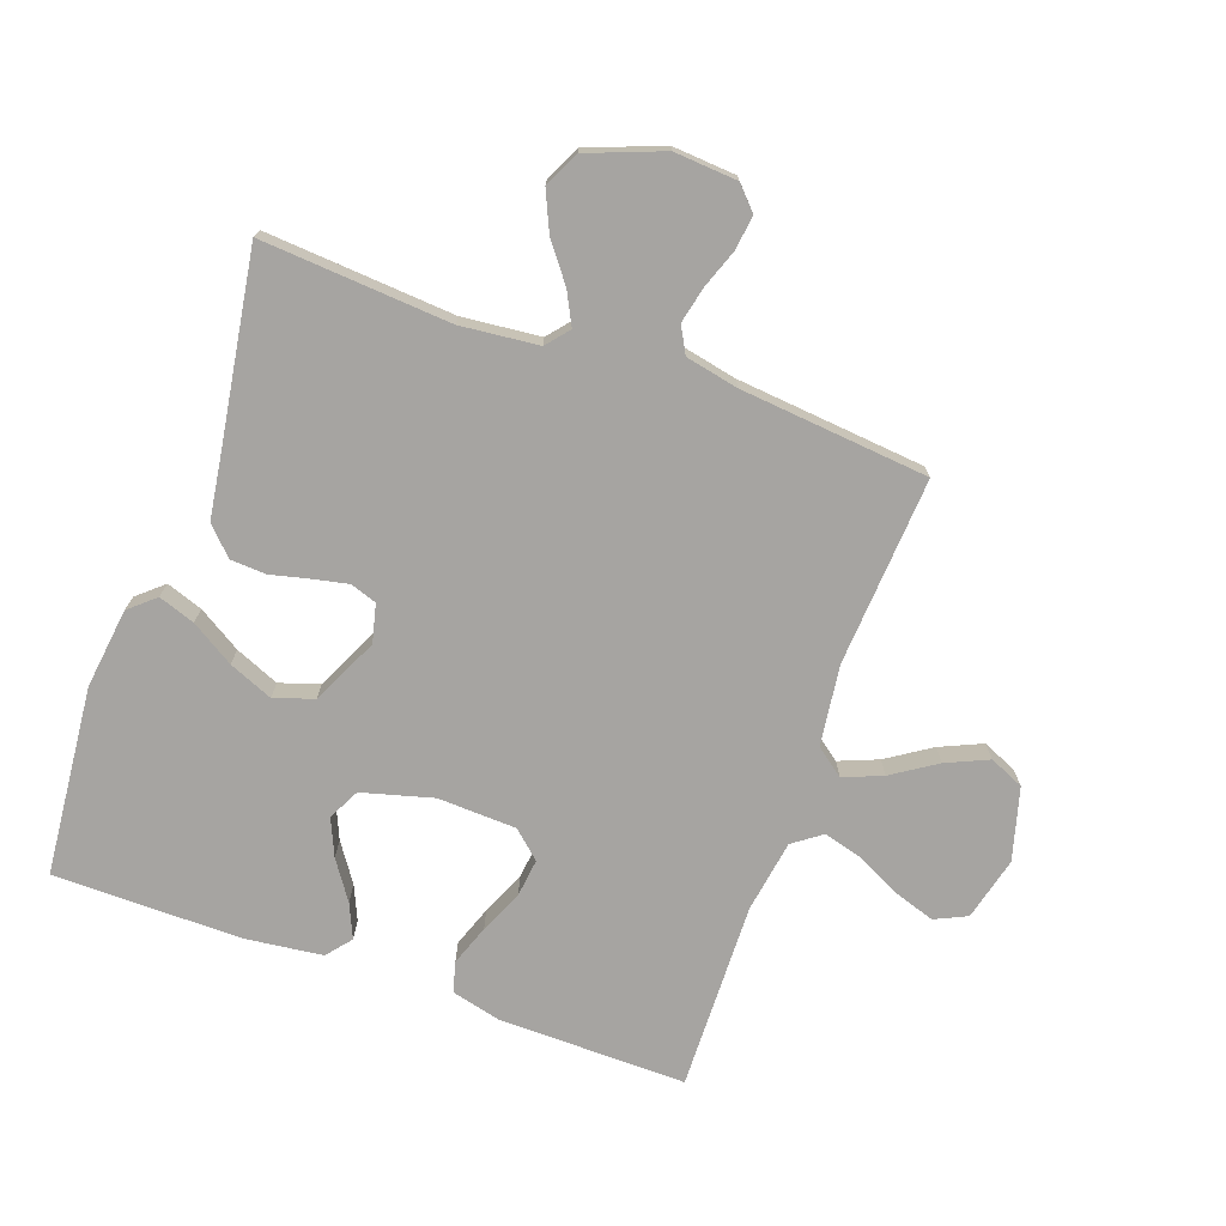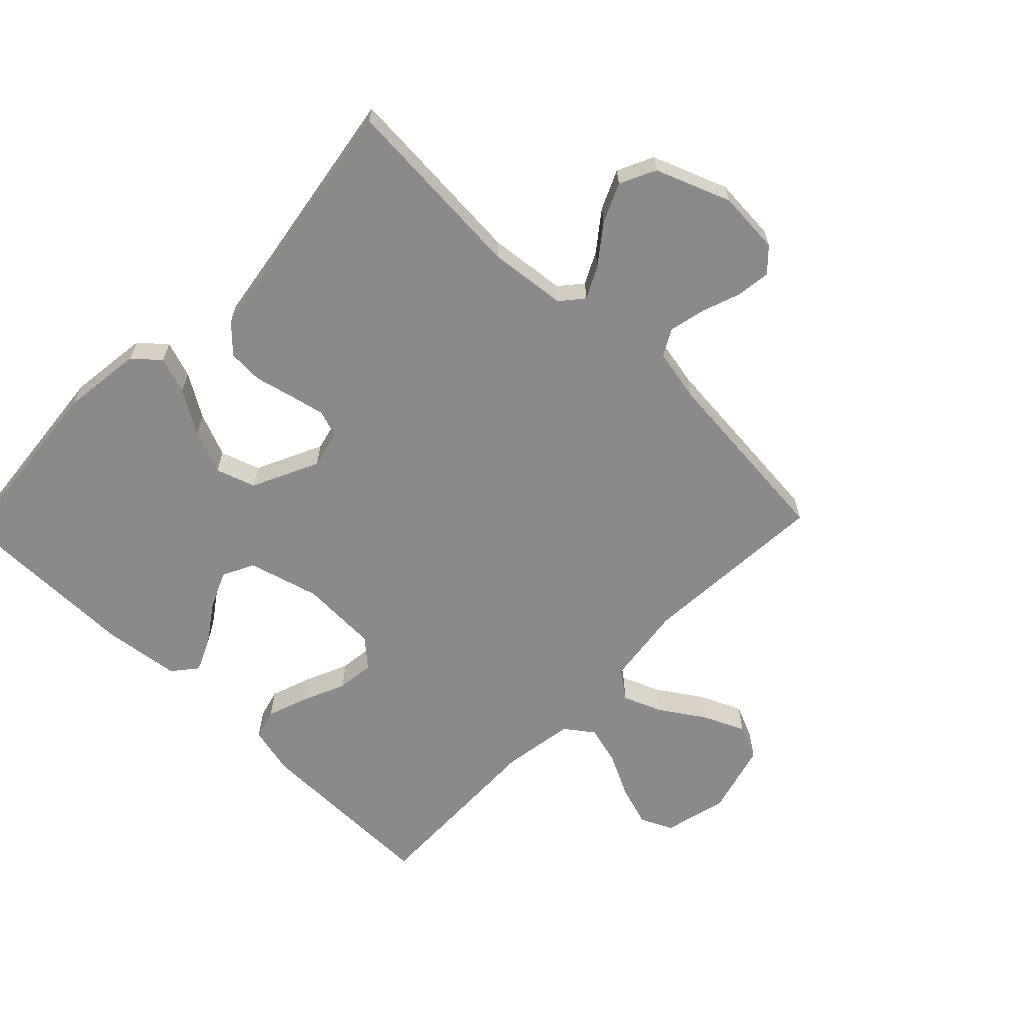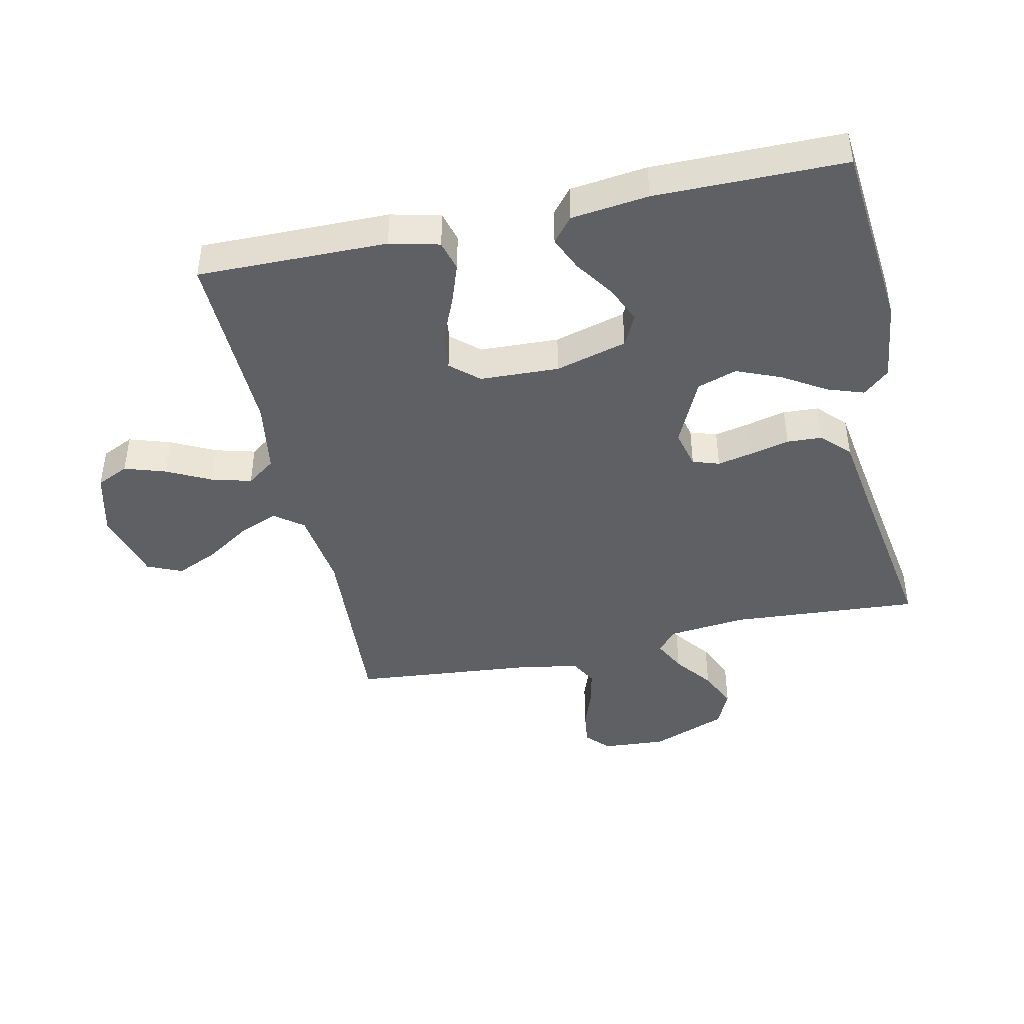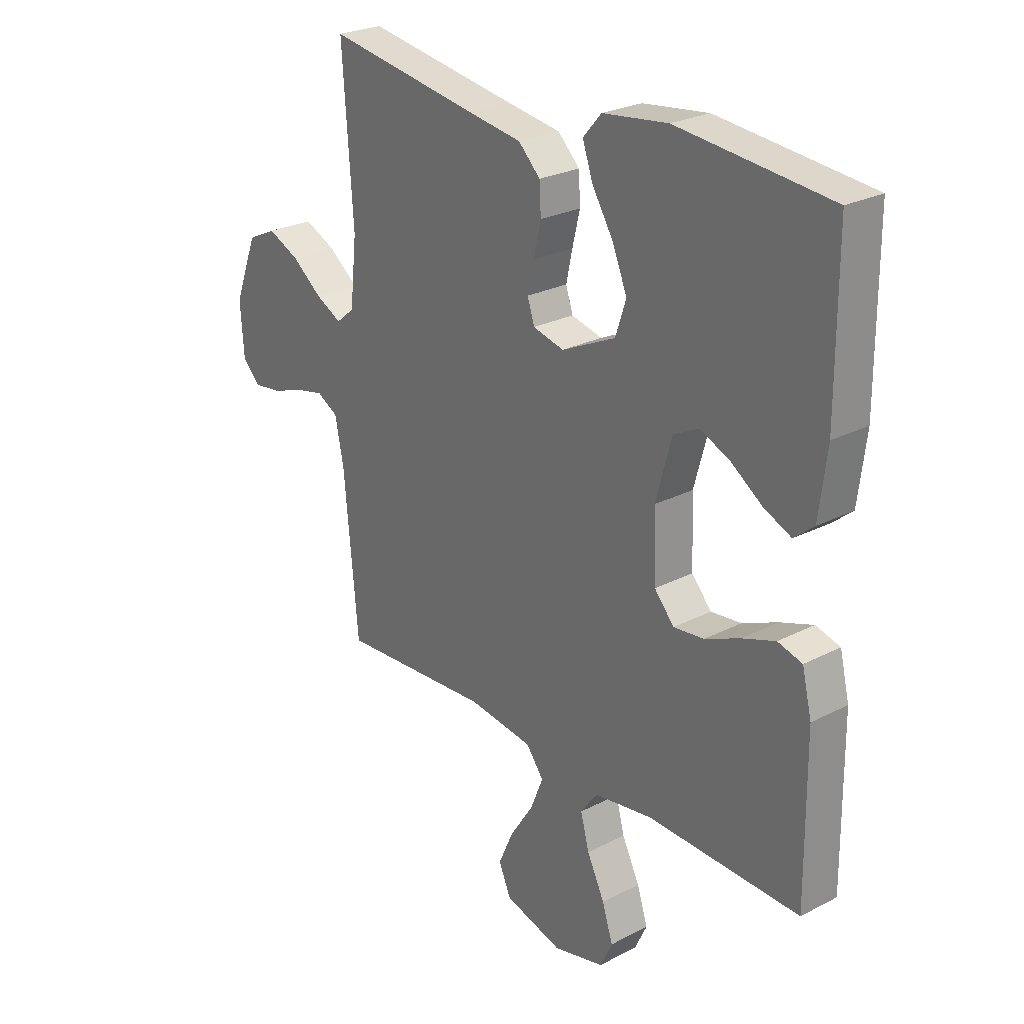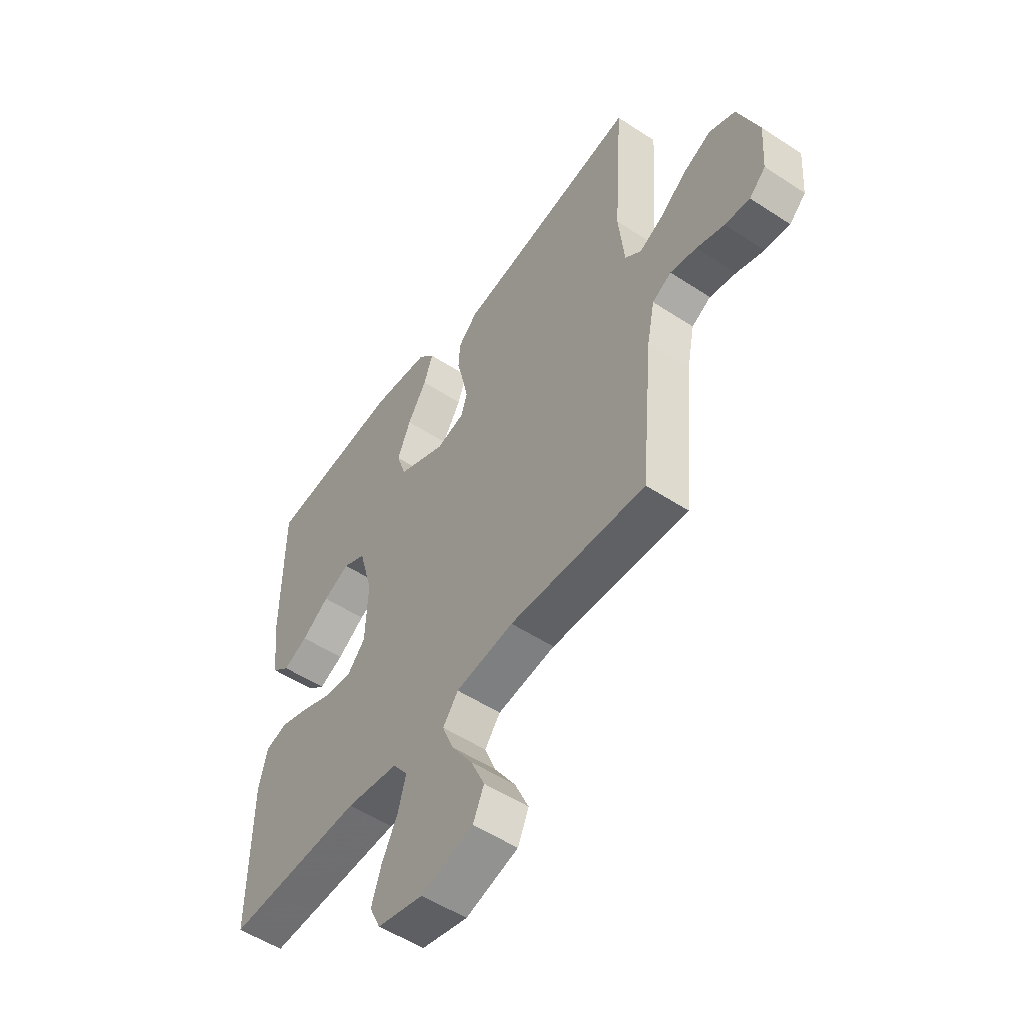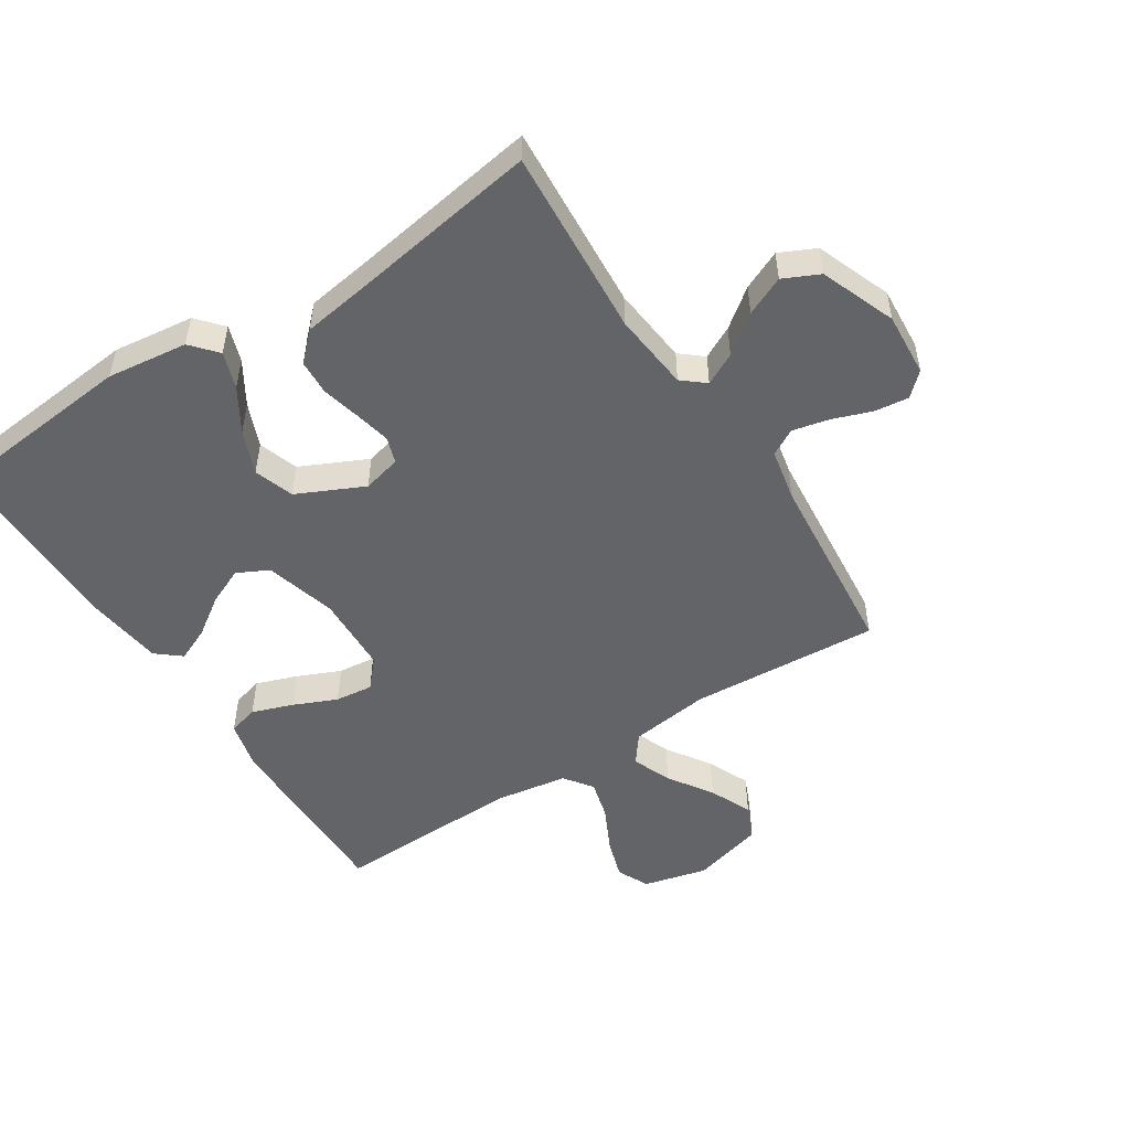
<metadata>
{"format":"obj","ext":"obj","renderer":"f3d","projection":"perspective","resolution":1024,"background":"white","views":[{"elev":-73.5,"azim":70.2,"up":"+Y"},{"elev":-63.5,"azim":45.9,"up":"+Y"},{"elev":-43.6,"azim":-77.7,"up":"+Y"},{"elev":25.7,"azim":-129.5,"up":"+Z"},{"elev":-53.1,"azim":54.9,"up":"+Z"},{"elev":-51.1,"azim":32.8,"up":"+Y"}]}
</metadata>
<code>
v -0.5 0.07 0.5
v -0.2 0.07 0.529
v -0.072 0.07 0.513
v -0.036 0.07 0.472
v -0.056 0.07 0.414
v -0.098 0.07 0.346
v -0.127 0.07 0.276
v -0.106 0.07 0.213
v 0 0.07 0.163
v 0.061 0.07 0.178
v 0.075 0.07 0.22
v 0.063 0.07 0.276
v 0.048 0.07 0.338
v 0.051 0.07 0.394
v 0.094 0.07 0.436
v 0.2 0.07 0.452
v 0.5 0.07 0.5
v 0.479 0.07 0.2
v 0.492 0.07 0.076
v 0.528 0.07 0.046
v 0.579 0.07 0.072
v 0.639 0.07 0.118
v 0.701 0.07 0.146
v 0.758 0.07 0.119
v 0.804 0.07 0
v 0.797 0.07 -0.101
v 0.761 0.07 -0.135
v 0.706 0.07 -0.128
v 0.645 0.07 -0.106
v 0.587 0.07 -0.093
v 0.545 0.07 -0.116
v 0.528 0.07 -0.2
v 0.5 0.07 -0.5
v 0.2 0.07 -0.481
v 0.072 0.07 -0.498
v 0.038 0.07 -0.543
v 0.063 0.07 -0.605
v 0.109 0.07 -0.675
v 0.139 0.07 -0.742
v 0.115 0.07 -0.797
v 0 0.07 -0.829
v -0.101 0.07 -0.804
v -0.125 0.07 -0.753
v -0.104 0.07 -0.688
v -0.069 0.07 -0.618
v -0.052 0.07 -0.555
v -0.085 0.07 -0.51
v -0.2 0.07 -0.492
v -0.5 0.07 -0.5
v -0.497 0.07 -0.2
v -0.478 0.07 -0.122
v -0.43 0.07 -0.109
v -0.365 0.07 -0.132
v -0.296 0.07 -0.162
v -0.236 0.07 -0.169
v -0.197 0.07 -0.125
v -0.192 0.07 0
v -0.223 0.07 0.113
v -0.273 0.07 0.138
v -0.332 0.07 0.112
v -0.393 0.07 0.07
v -0.447 0.07 0.046
v -0.486 0.07 0.078
v -0.501 0.07 0.2
v -0.5 0 0.5
v -0.2 0 0.529
v -0.072 0 0.513
v -0.036 0 0.472
v -0.056 0 0.414
v -0.098 0 0.346
v -0.127 0 0.276
v -0.106 0 0.213
v 0 0 0.163
v 0.061 0 0.178
v 0.075 0 0.22
v 0.063 0 0.276
v 0.048 0 0.338
v 0.051 0 0.394
v 0.094 0 0.436
v 0.2 0 0.452
v 0.5 0 0.5
v 0.479 0 0.2
v 0.492 0 0.076
v 0.528 0 0.046
v 0.579 0 0.072
v 0.639 0 0.118
v 0.701 0 0.146
v 0.758 0 0.119
v 0.804 0 0
v 0.797 0 -0.101
v 0.761 0 -0.135
v 0.706 0 -0.128
v 0.645 0 -0.106
v 0.587 0 -0.093
v 0.545 0 -0.116
v 0.528 0 -0.2
v 0.5 0 -0.5
v 0.2 0 -0.481
v 0.072 0 -0.498
v 0.038 0 -0.543
v 0.063 0 -0.605
v 0.109 0 -0.675
v 0.139 0 -0.742
v 0.115 0 -0.797
v 0 0 -0.829
v -0.101 0 -0.804
v -0.125 0 -0.753
v -0.104 0 -0.688
v -0.069 0 -0.618
v -0.052 0 -0.555
v -0.085 0 -0.51
v -0.2 0 -0.492
v -0.5 0 -0.5
v -0.497 0 -0.2
v -0.478 0 -0.122
v -0.43 0 -0.109
v -0.365 0 -0.132
v -0.296 0 -0.162
v -0.236 0 -0.169
v -0.197 0 -0.125
v -0.192 0 0
v -0.223 0 0.113
v -0.273 0 0.138
v -0.332 0 0.112
v -0.393 0 0.07
v -0.447 0 0.046
v -0.486 0 0.078
v -0.501 0 0.2
f 60 61 62 63
f 59 60 63 64
f 51 52 53 54
f 49 50 51 54
f 48 49 54 55
f 47 48 55 56
f 42 43 44 45
f 42 45 46
f 41 42 46
f 40 41 46
f 37 38 39 40
f 36 37 40 46
f 35 36 46 47
f 32 33 34
f 31 32 34 35
f 26 27 28 29
f 26 29 30
f 25 26 30
f 24 25 30
f 21 22 23 24
f 20 21 24 30
f 19 20 30 31
f 16 17 18
f 16 18 19
f 12 13 14 15
f 11 12 15 16
f 10 11 16 19
f 3 4 5 6
f 3 6 7
f 2 3 7
f 59 64 1 2
f 58 59 2 7
f 57 58 7 8
f 56 57 8 9
f 31 35 47 56
f 19 31 56
f 9 10 19 56
f 127 126 125 124
f 128 127 124 123
f 118 117 116 115
f 118 115 114 113
f 119 118 113 112
f 120 119 112 111
f 109 108 107 106
f 110 109 106
f 110 106 105
f 110 105 104
f 104 103 102 101
f 110 104 101 100
f 111 110 100 99
f 98 97 96
f 99 98 96 95
f 93 92 91 90
f 94 93 90
f 94 90 89
f 94 89 88
f 88 87 86 85
f 94 88 85 84
f 95 94 84 83
f 82 81 80
f 83 82 80
f 79 78 77 76
f 80 79 76 75
f 83 80 75 74
f 70 69 68 67
f 71 70 67
f 71 67 66
f 66 65 128 123
f 71 66 123 122
f 72 71 122 121
f 73 72 121 120
f 120 111 99 95
f 120 95 83
f 120 83 74 73
f 1 65 66 2
f 2 66 67 3
f 3 67 68 4
f 4 68 69 5
f 5 69 70 6
f 6 70 71 7
f 7 71 72 8
f 8 72 73 9
f 9 73 74 10
f 10 74 75 11
f 11 75 76 12
f 12 76 77 13
f 13 77 78 14
f 14 78 79 15
f 15 79 80 16
f 16 80 81 17
f 17 81 82 18
f 18 82 83 19
f 19 83 84 20
f 20 84 85 21
f 21 85 86 22
f 22 86 87 23
f 23 87 88 24
f 24 88 89 25
f 25 89 90 26
f 26 90 91 27
f 27 91 92 28
f 28 92 93 29
f 29 93 94 30
f 30 94 95 31
f 31 95 96 32
f 32 96 97 33
f 33 97 98 34
f 34 98 99 35
f 35 99 100 36
f 36 100 101 37
f 37 101 102 38
f 38 102 103 39
f 39 103 104 40
f 40 104 105 41
f 41 105 106 42
f 42 106 107 43
f 43 107 108 44
f 44 108 109 45
f 45 109 110 46
f 46 110 111 47
f 47 111 112 48
f 48 112 113 49
f 49 113 114 50
f 50 114 115 51
f 51 115 116 52
f 52 116 117 53
f 53 117 118 54
f 54 118 119 55
f 55 119 120 56
f 56 120 121 57
f 57 121 122 58
f 58 122 123 59
f 59 123 124 60
f 60 124 125 61
f 61 125 126 62
f 62 126 127 63
f 63 127 128 64
f 64 128 65 1

</code>
